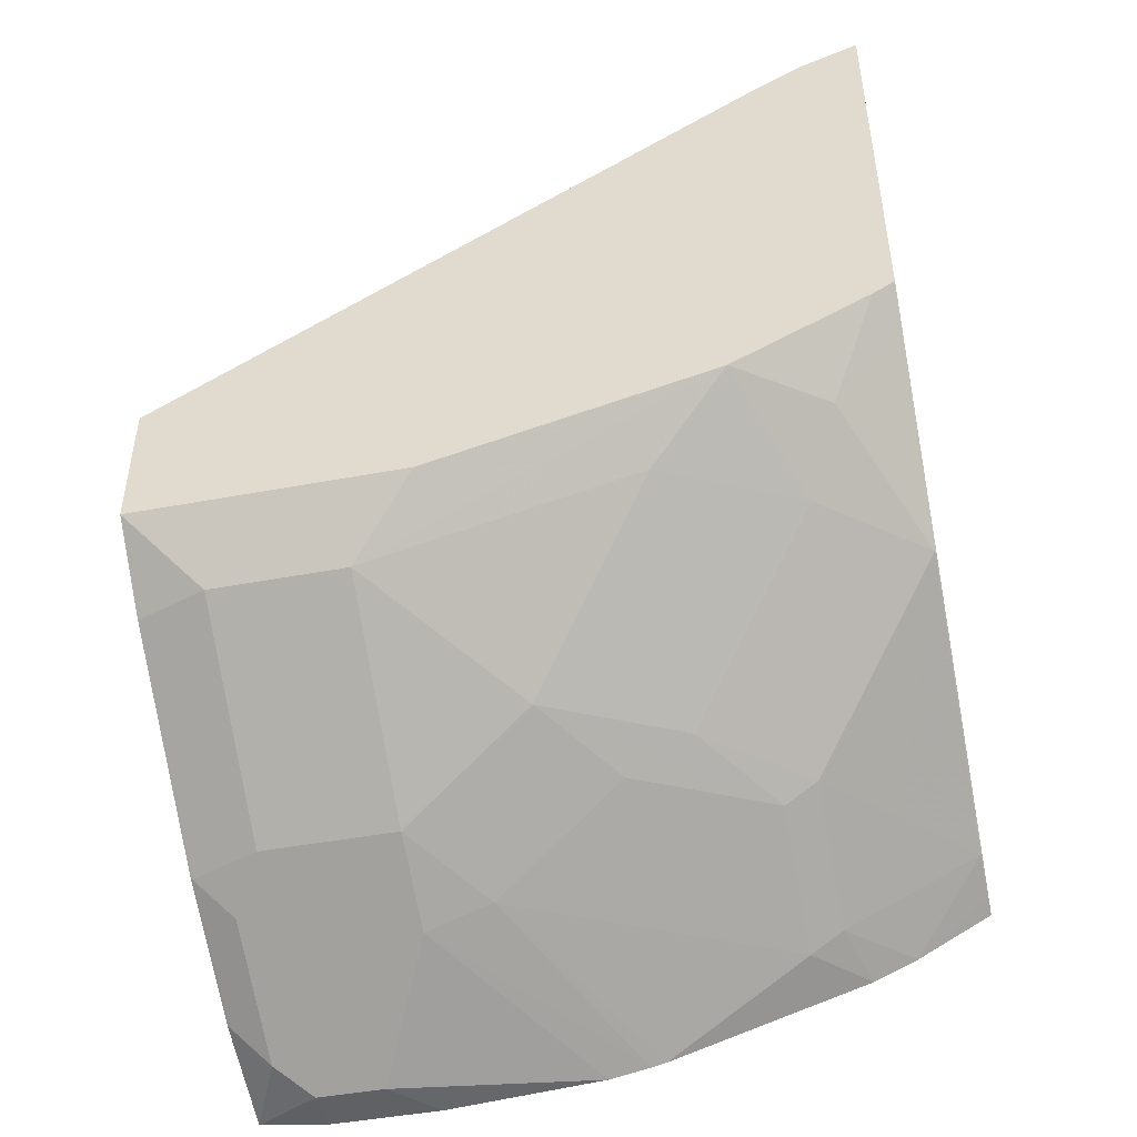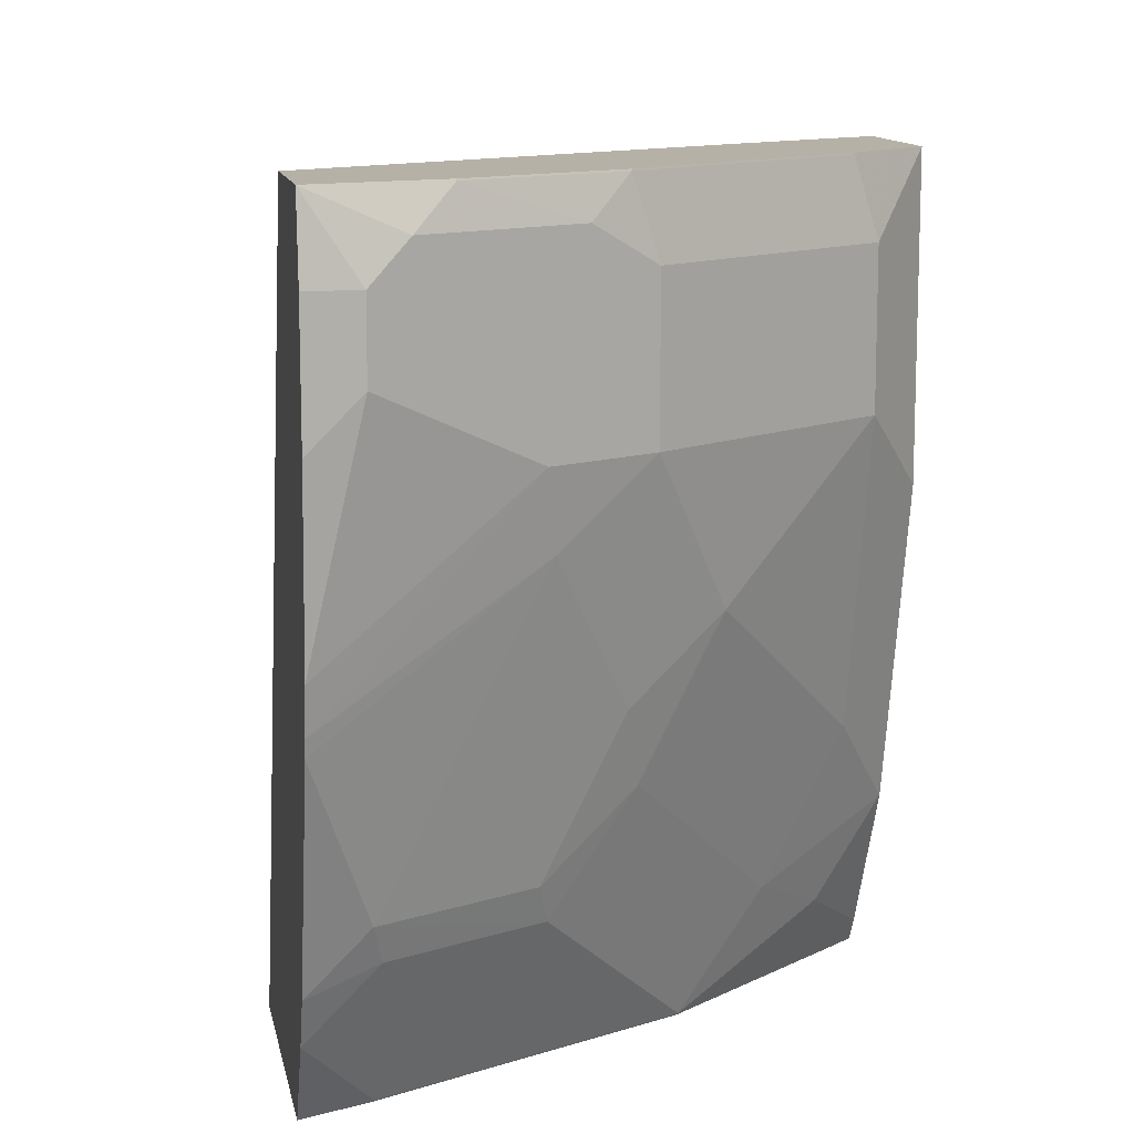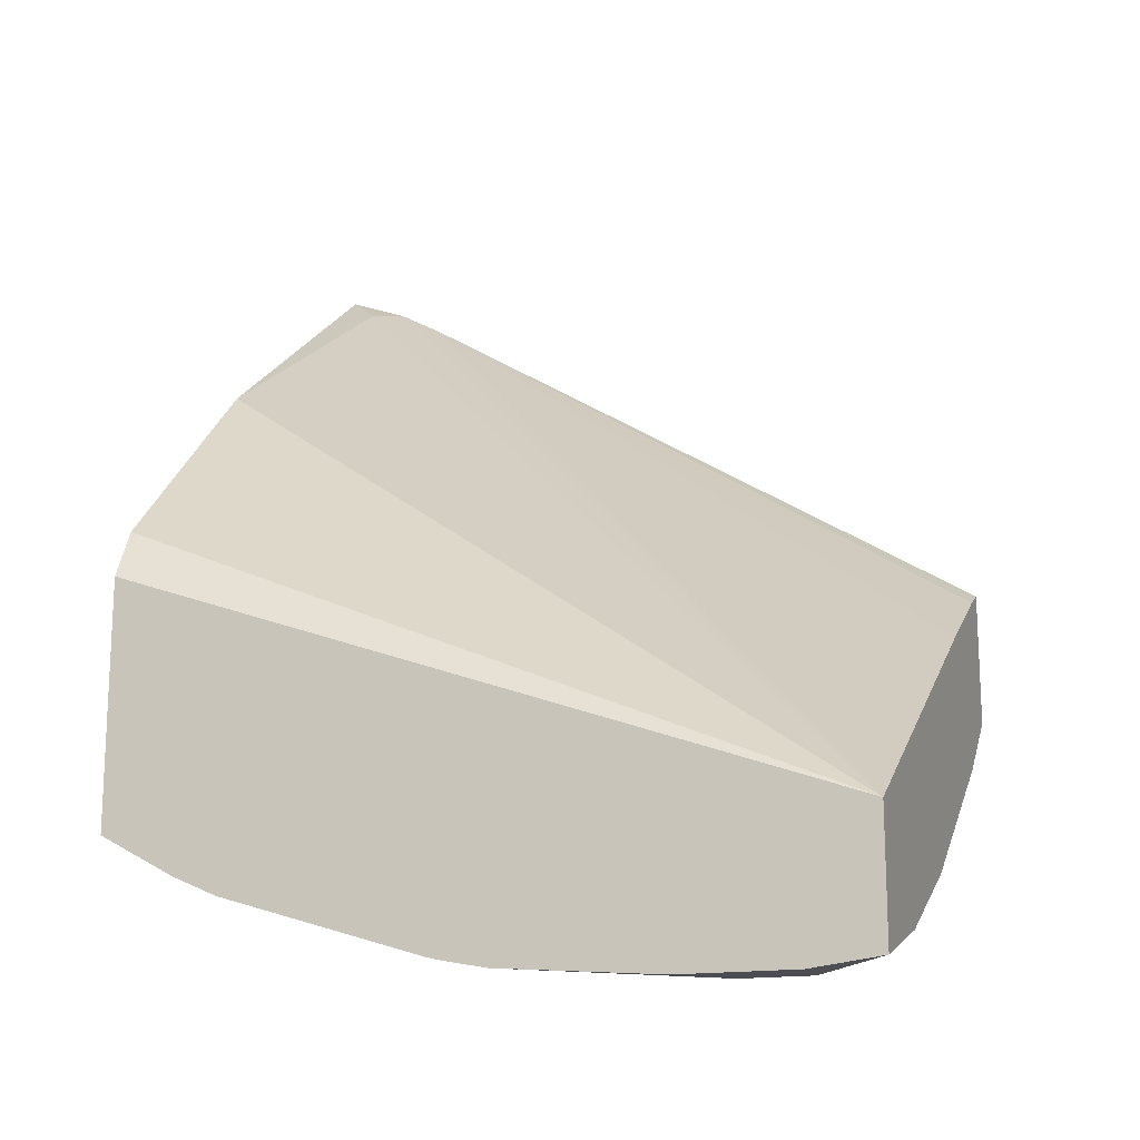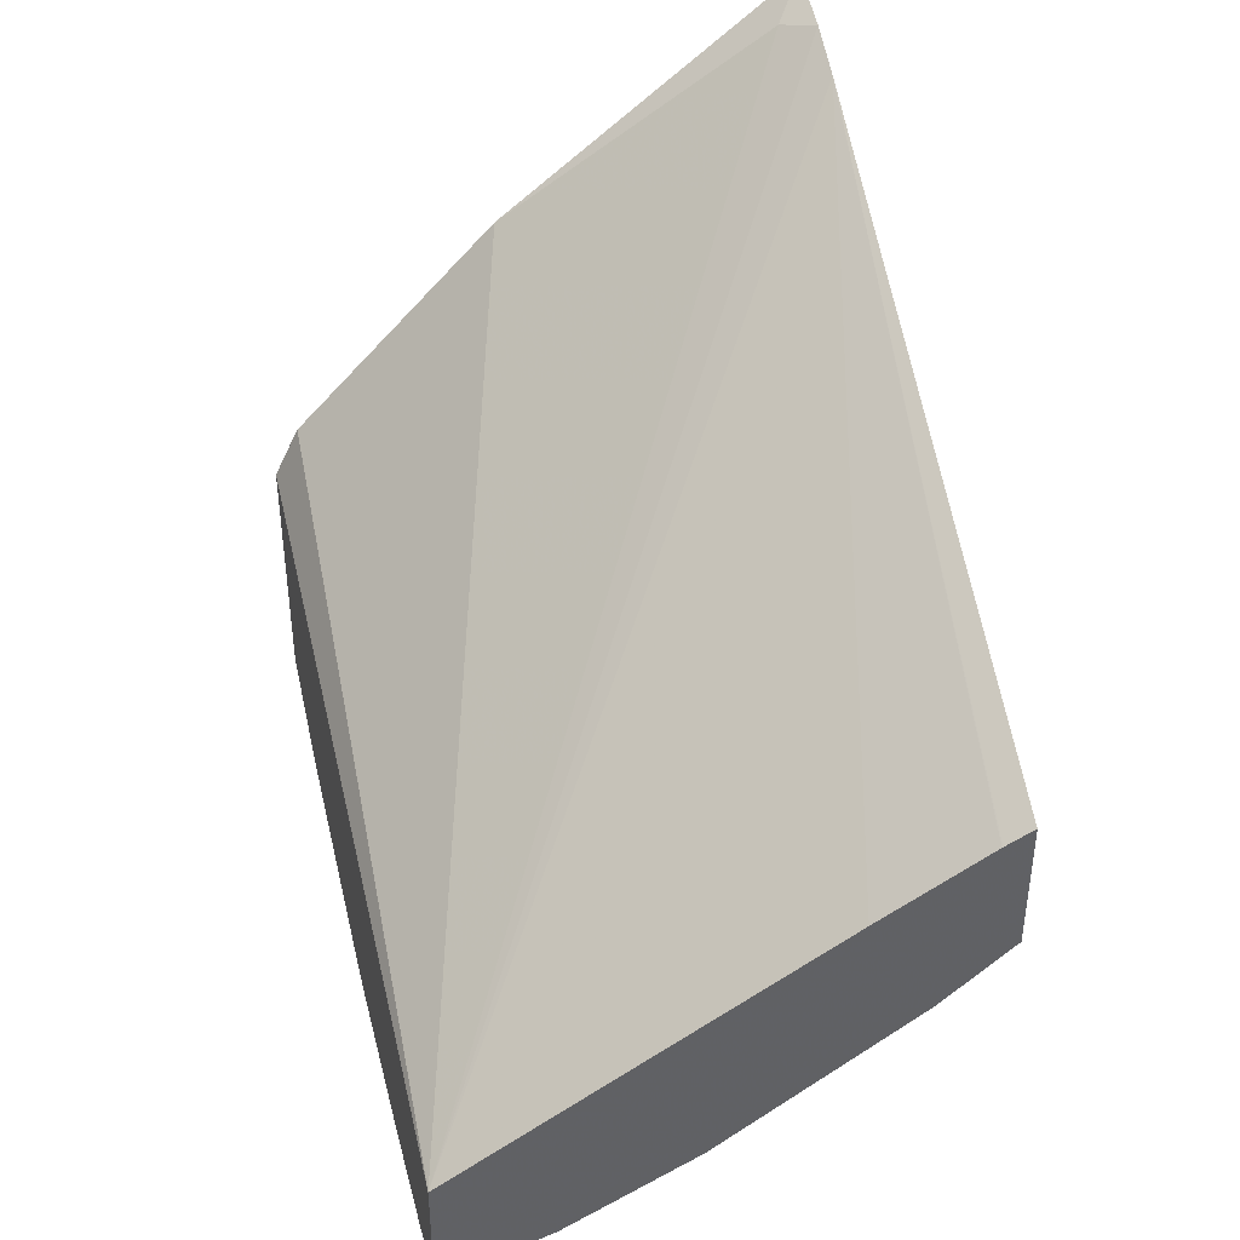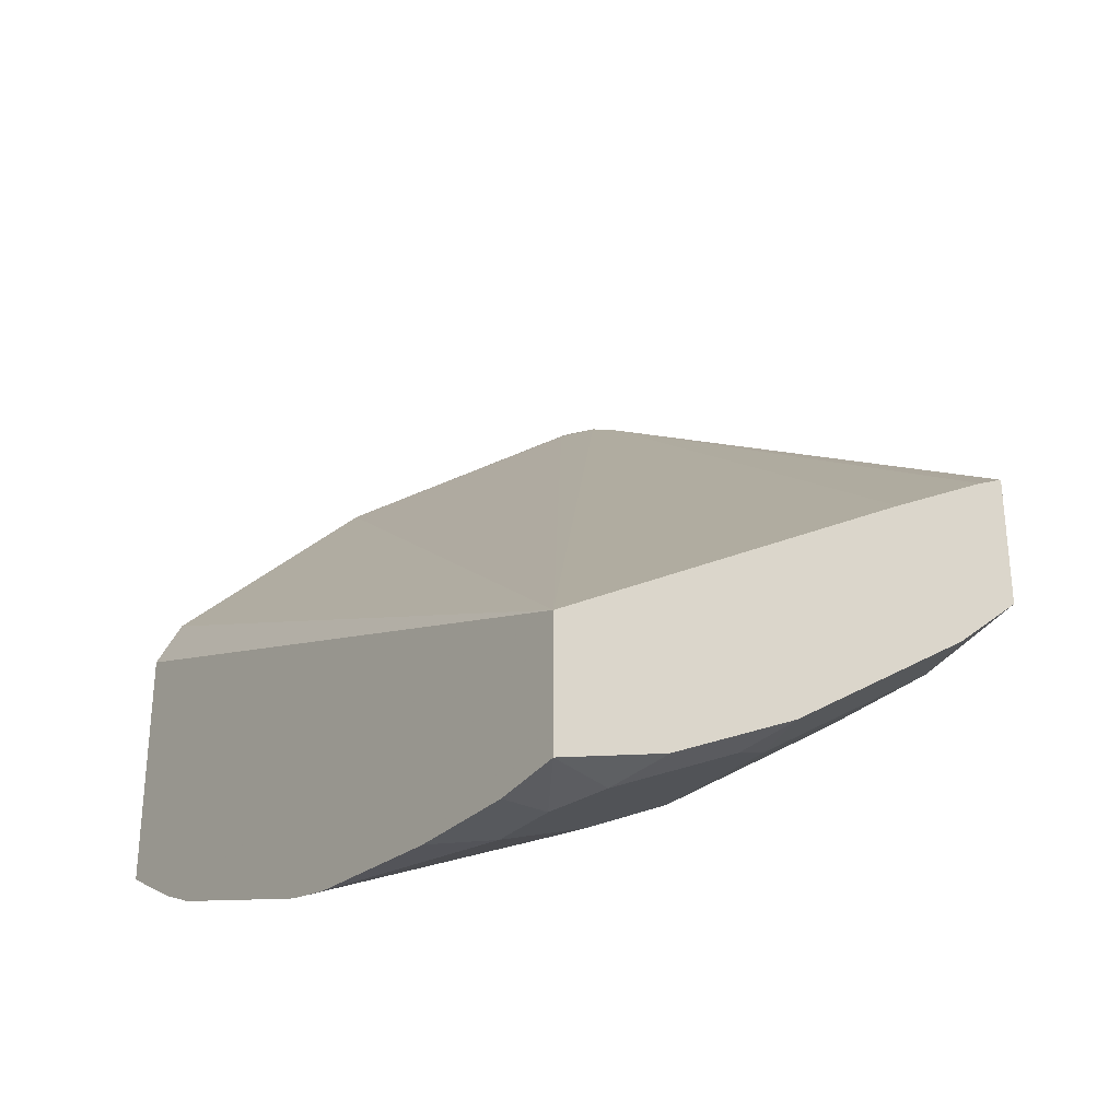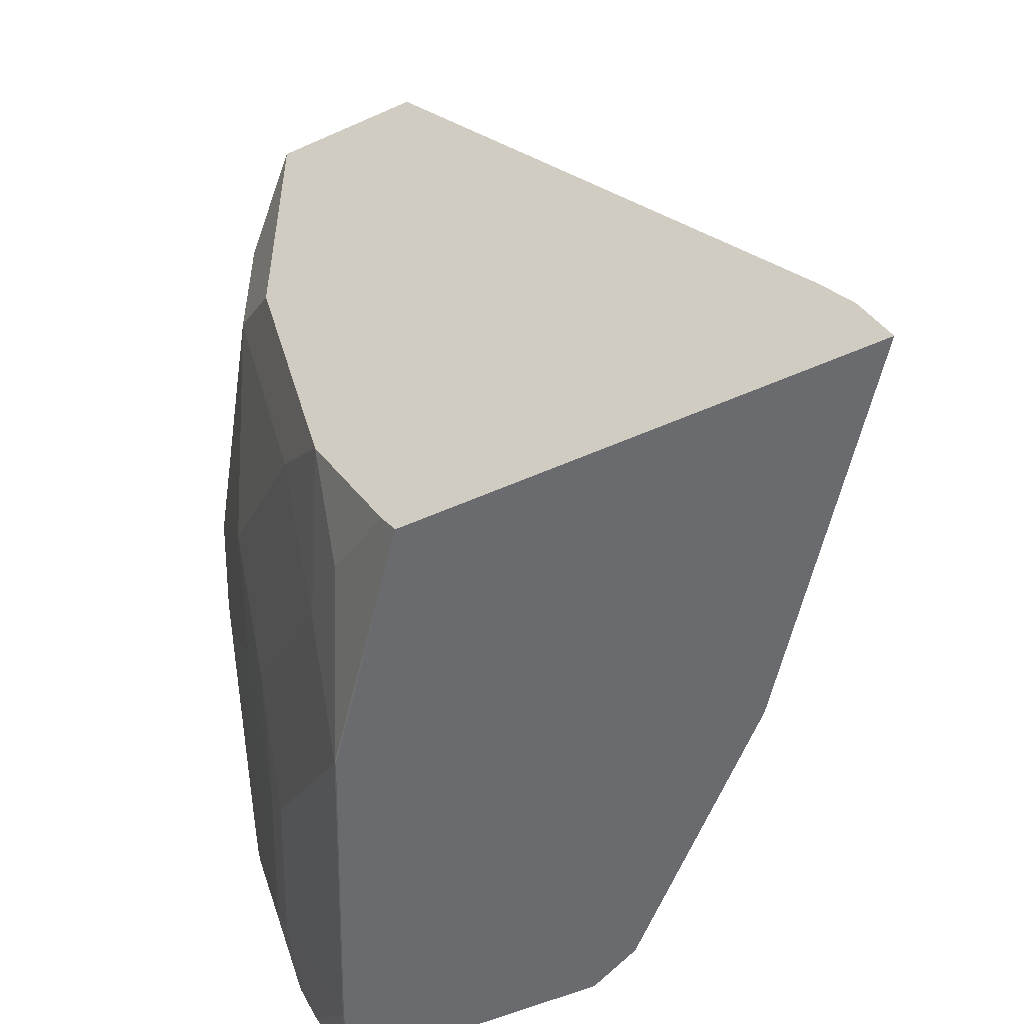
<metadata>
{"format":"obj","ext":"obj","renderer":"f3d","projection":"perspective","resolution":1024,"background":"white","views":[{"elev":-46.9,"azim":101.9,"up":"+Y"},{"elev":12.1,"azim":-10.8,"up":"+Z"},{"elev":-16.3,"azim":-71.2,"up":"+Y"},{"elev":40.0,"azim":-14.5,"up":"+Y"},{"elev":-29.7,"azim":-35.7,"up":"+Y"},{"elev":-53.4,"azim":115.6,"up":"+Z"}]}
</metadata>
<code>
v 0.3431 -0.2928 0.01937
v 0.3351 -0.2968 0.01937
v 0.3431 -0.3307 0.01937
v 0.3431 -0.1883 -0.1503
v 0.3349 -0.2969 0.01937
v 0.3431 -0.3307 -0.05688
v 0.3225 -0.348 0.01937
v 0.3285 -0.3475 -1.636e-05
v 0.3037 -0.3148 0.01937
v 0.3431 -0.1809 -0.1635
v 0.196 -0.3791 0.01937
v 0.3431 -0.3298 -0.0606
v 0.3285 -0.3475 -0.03793
v 0.2656 -0.3859 0.01937
v 0.2654 -0.3862 0.01894
v 0.3222 -0.3483 0.01894
v 0.2717 -0.3854 -1.636e-05
v 0.3431 -0.1745 -0.1805
v 0.3349 -0.1832 -0.1706
v 0.196 -0.4145 0.01937
v 0.2608 -0.2365 -0.1805
v 0.2419 -0.2555 -0.1805
v 0.204 -0.2934 -0.1805
v 0.2032 -0.2942 -0.1805
v 0.1986 -0.3033 -0.1805
v 0.196 -0.3084 -0.1805
v 0.3431 -0.3108 -0.1364
v 0.2717 -0.3854 -0.03793
v 0.2906 -0.3665 -0.07584
v 0.3285 -0.3285 -0.1137
v 0.2654 -0.386 0.01937
v 0.2275 -0.4052 0.01894
v 0.2559 -0.3933 0.009471
v 0.3431 -0.2882 -0.1805
v 0.196 -0.417 -1.636e-05
v 0.2085 -0.417 -1.636e-05
v 0.218 -0.4123 0.009471
v 0.2275 -0.405 0.01937
v 0.196 -0.3763 -0.1805
v 0.3431 -0.2919 -0.1743
v 0.3096 -0.3285 -0.1516
v 0.327 -0.3127 -0.1611
v 0.2085 -0.417 -0.01897
v 0.2464 -0.398 -0.03793
v 0.2488 -0.3933 -0.05688
v 0.2677 -0.3743 -0.09477
v 0.2488 -0.3743 -0.1327
v 0.2717 -0.3665 -0.1137
v 0.3359 -0.294 -0.1805
v 0.196 -0.417 -0.03143
v 0.201 -0.3743 -0.1805
v 0.196 -0.3879 -0.1597
v 0.2512 -0.3696 -0.1422
v 0.2891 -0.3317 -0.1801
v 0.196 -0.4138 -0.07584
v 0.196 -0.4116 -0.08716
v 0.196 -0.4106 -0.09147
v 0.2109 -0.3933 -0.1327
v 0.2887 -0.3315 -0.1805
v 0.2129 -0.3694 -0.1805
v 0.2132 -0.3696 -0.1801
v 0.2132 -0.3886 -0.1422
v 0.196 -0.3933 -0.1475
v 0.2322 -0.3696 -0.1611
v 0.2509 -0.3505 -0.1805
f 28 45 29
f 29 45 46
f 29 46 47
f 29 47 48
f 29 48 41
f 32 38 37
f 31 38 32
f 34 40 49
f 33 36 43
f 32 37 33
f 33 37 36
f 28 44 45
f 29 41 30
f 28 43 44
f 18 24 23
f 27 42 40
f 27 41 42
f 27 30 41
f 20 37 38
f 20 36 37
f 20 35 36
f 18 22 21
f 18 23 22
f 18 25 24
f 18 26 25
f 18 39 26
f 35 50 43
f 18 51 39
f 28 33 43
f 35 43 36
f 54 64 61
f 40 42 49
f 18 60 51
f 61 64 62
f 60 65 61
f 58 63 62
f 57 63 58
f 54 65 59
f 54 61 65
f 53 64 54
f 53 62 64
f 53 58 62
f 52 62 63
f 52 61 62
f 51 61 52
f 51 60 61
f 49 54 59
f 47 58 53
f 47 53 48
f 45 47 46
f 45 58 47
f 45 57 58
f 45 56 57
f 44 56 45
f 44 55 56
f 43 55 44
f 43 50 55
f 42 54 49
f 41 54 42
f 41 53 54
f 41 48 53
f 39 51 52
f 18 65 60
f 13 28 29
f 18 49 59
f 7 15 16
f 7 14 15
f 6 13 12
f 4 11 9
f 4 10 11
f 4 9 5
f 3 13 6
f 3 8 13
f 3 7 8
f 2 4 5
f 1 4 2
f 1 10 4
f 1 18 10
f 7 16 8
f 1 34 18
f 1 27 40
f 1 12 27
f 1 3 6
f 1 7 3
f 1 14 7
f 1 31 14
f 1 38 31
f 1 20 38
f 1 11 20
f 1 9 11
f 1 5 9
f 1 2 5
f 18 59 65
f 1 40 34
f 8 16 15
f 1 6 12
f 8 17 28
f 18 34 49
f 8 15 17
f 18 21 19
f 17 33 28
f 15 31 32
f 15 33 17
f 14 31 15
f 13 30 27
f 13 29 30
f 12 13 27
f 11 35 20
f 11 50 35
f 11 55 50
f 11 56 55
f 15 32 33
f 11 63 57
f 10 18 19
f 11 57 56
f 10 19 11
f 11 19 21
f 8 28 13
f 11 22 23
f 11 21 22
f 11 24 25
f 11 25 26
f 11 26 39
f 11 39 52
f 11 52 63
f 11 23 24

</code>
